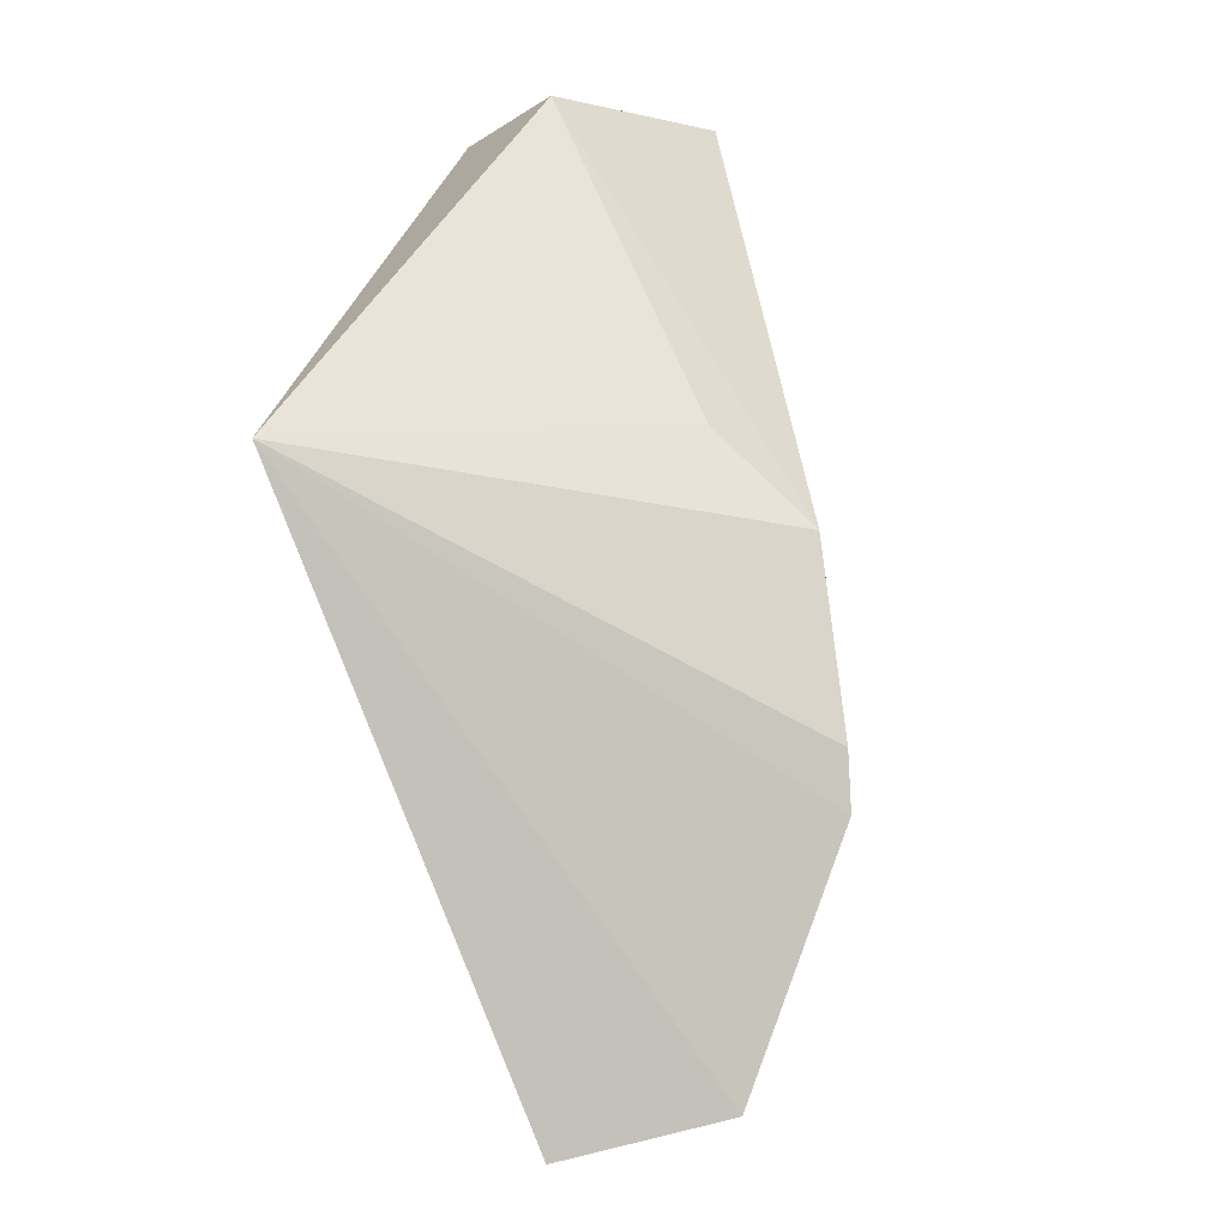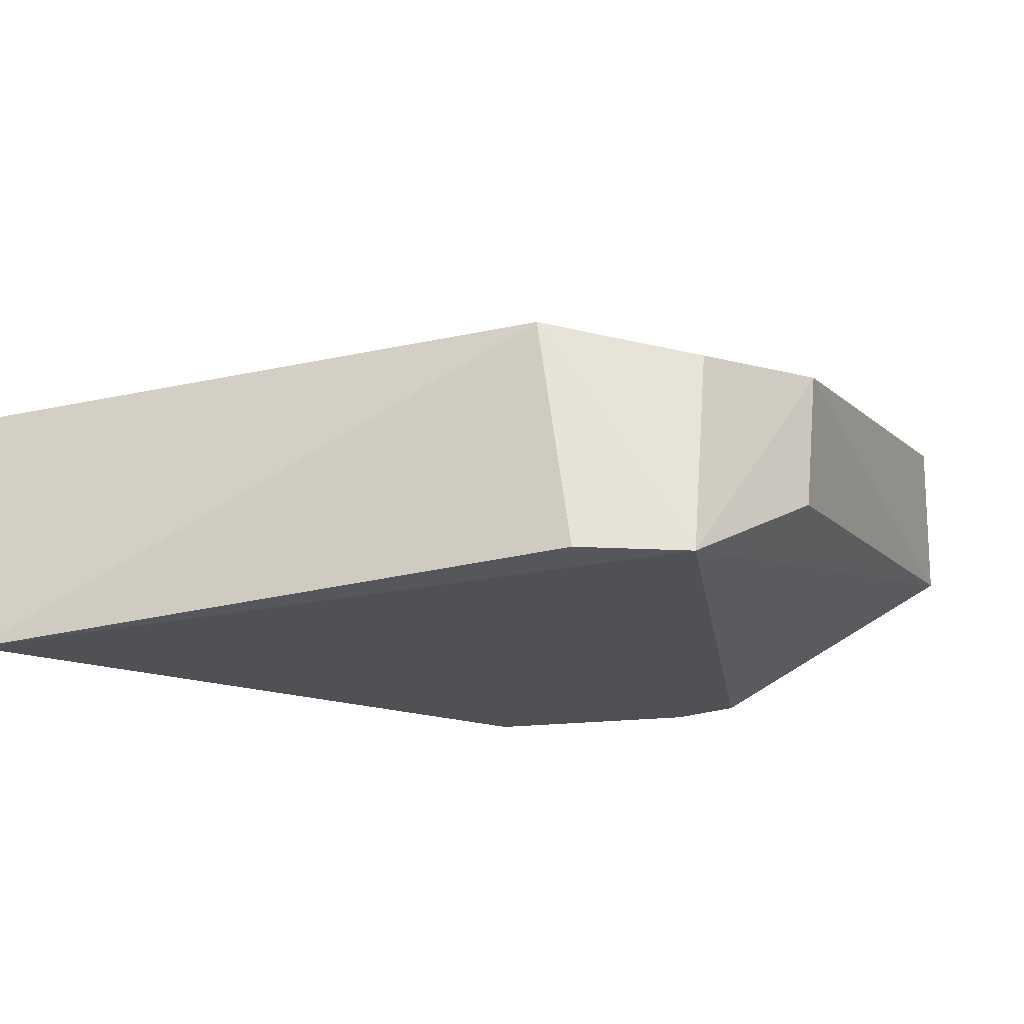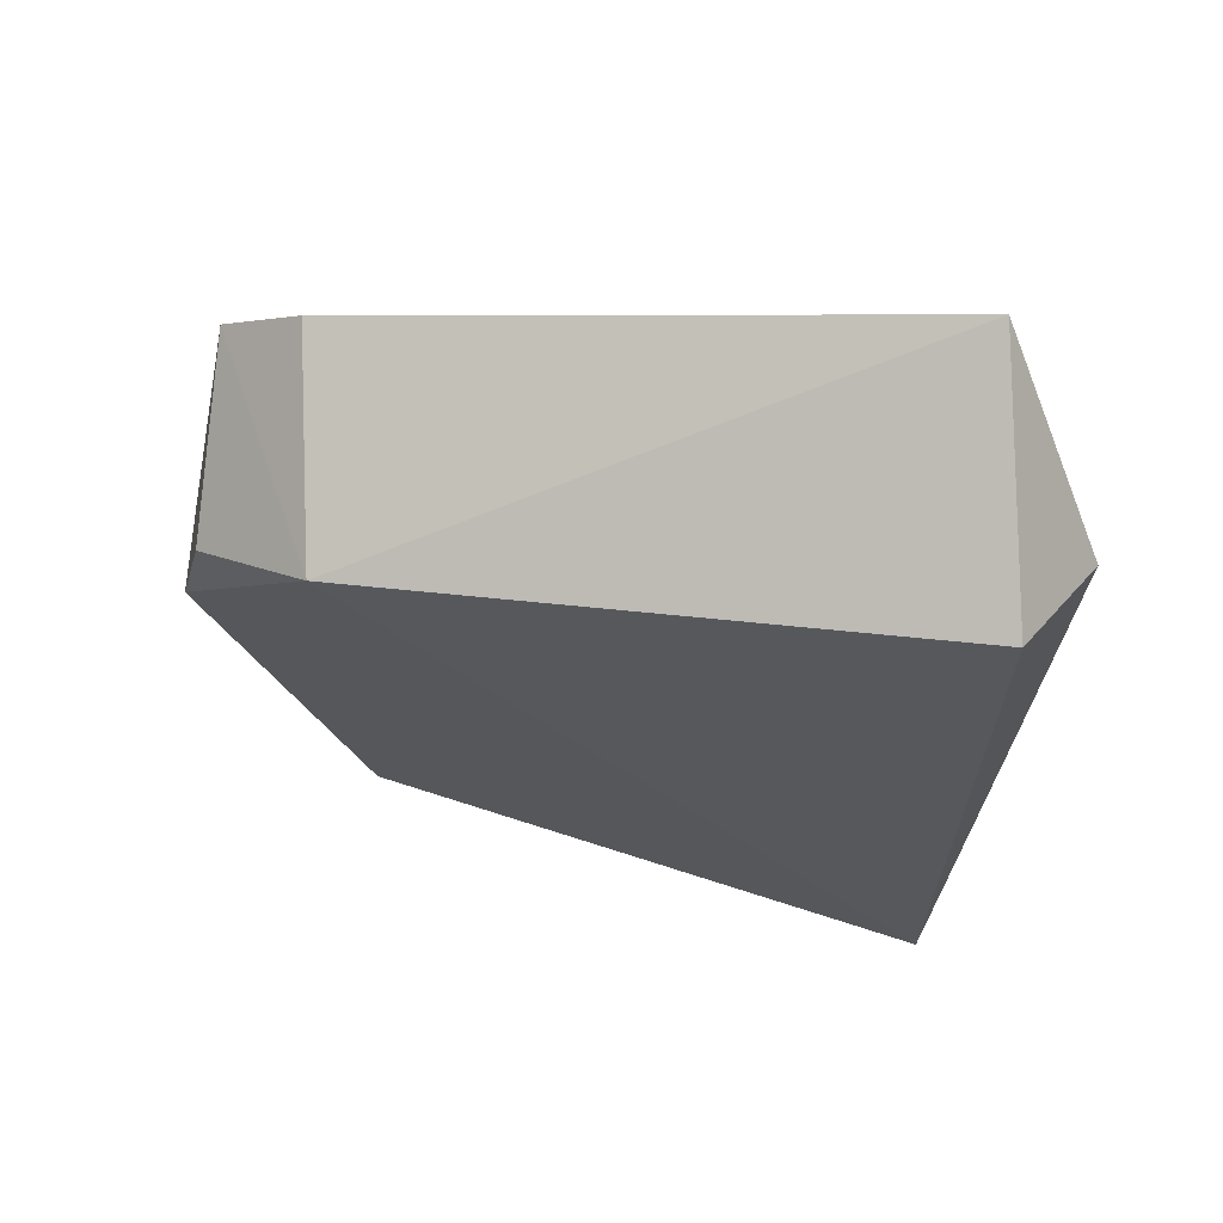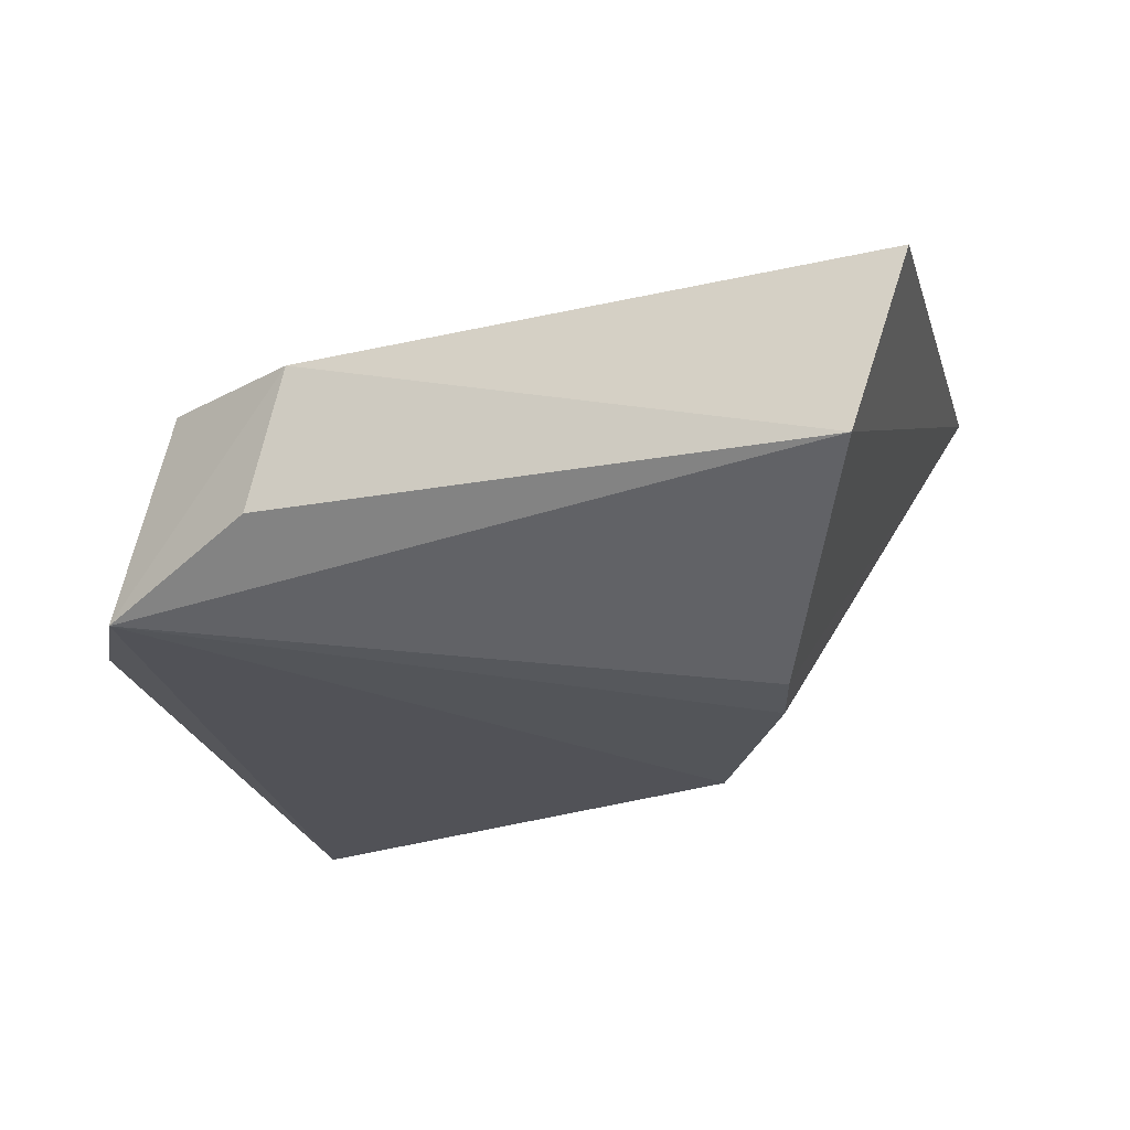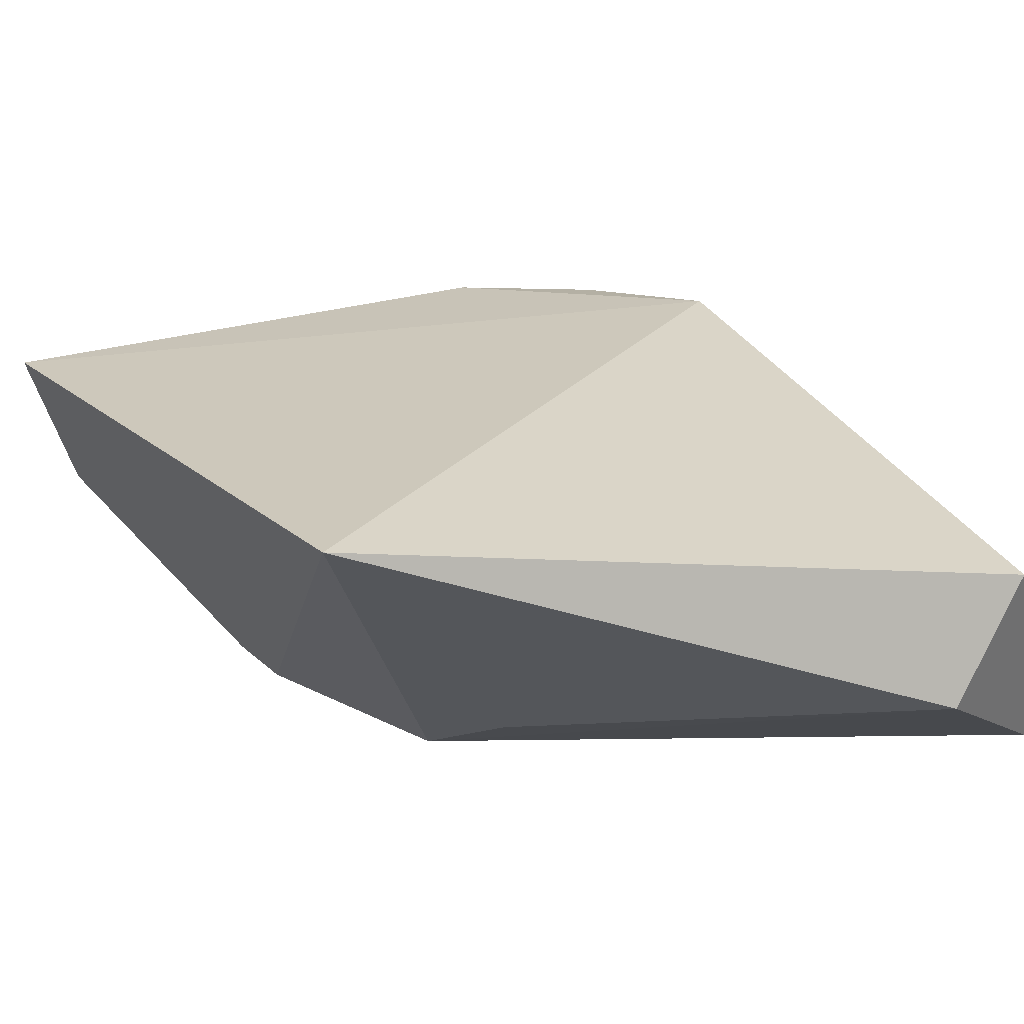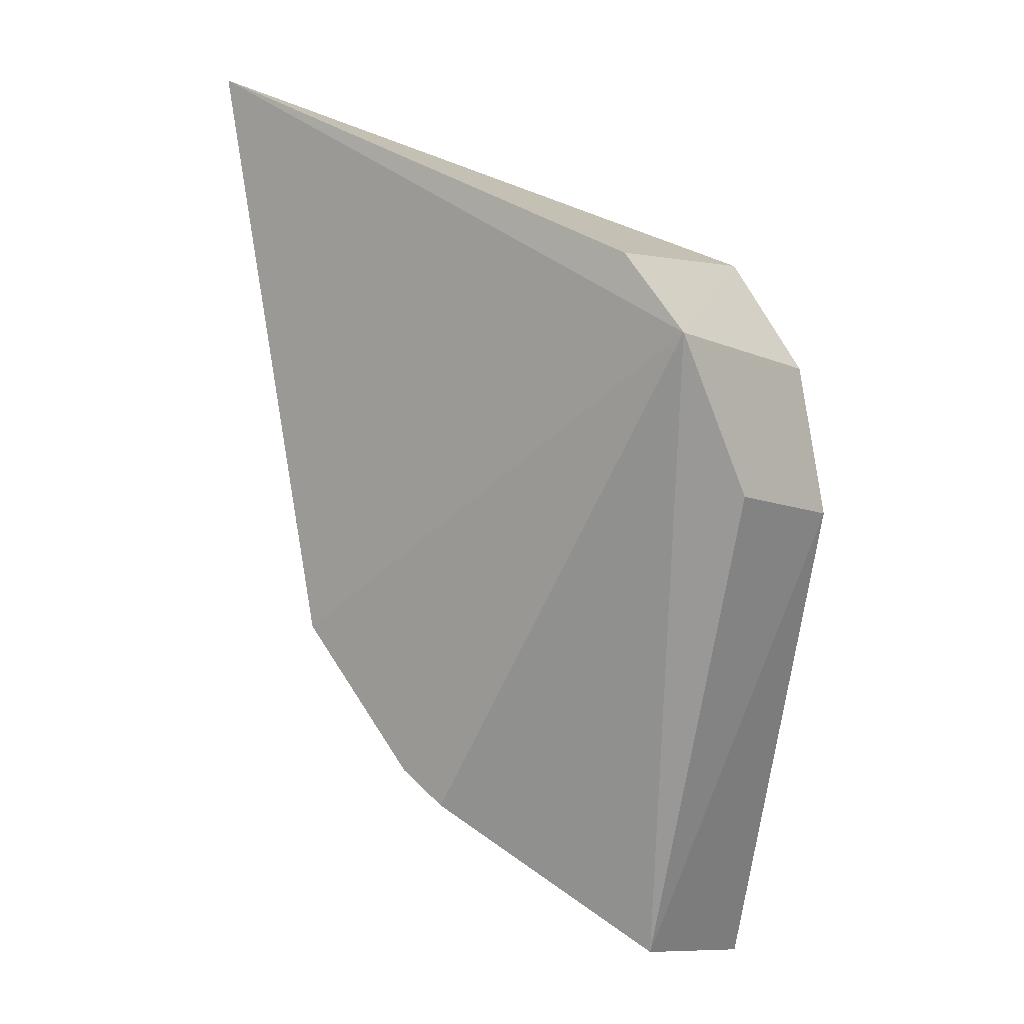
<metadata>
{"format":"obj","ext":"obj","renderer":"f3d","projection":"perspective","resolution":1024,"background":"white","views":[{"elev":-62.0,"azim":104.0,"up":"+Y"},{"elev":-12.1,"azim":-143.1,"up":"+Z"},{"elev":75.5,"azim":12.1,"up":"+Y"},{"elev":-18.9,"azim":-57.9,"up":"+Z"},{"elev":31.3,"azim":75.8,"up":"+Z"},{"elev":9.5,"azim":-132.4,"up":"+Y"}]}
</metadata>
<code>
v 0.02033 0.05884 0.04342
v 0.02206 0.08497 0.0327
v -0.005843 0.08252 0.03859
v -0.01184 0.0804 0.02888
v 0.002758 0.05912 0.02573
v 0.01684 0.09114 0.02648
v 0.01958 0.08863 0.03724
v 0.008877 0.06512 0.02511
v -0.005847 0.04926 0.0394
v -0.008251 0.08356 0.02896
v 0.01302 0.06772 0.0284
v -0.006975 0.05123 0.03231
v -0.01237 0.07187 0.03753
v 0.000637 0.05781 0.02614
v -0.011 0.07824 0.03728
v -0.01278 0.07329 0.03179
f 7 1 2
f 7 3 1
f 7 6 3
f 7 2 6
f 8 1 5
f 8 6 2
f 8 5 4
f 8 4 6
f 9 1 3
f 10 6 4
f 10 4 3
f 10 3 6
f 11 8 2
f 11 2 1
f 11 1 8
f 12 1 9
f 13 9 3
f 13 12 9
f 14 5 1
f 14 1 12
f 14 12 4
f 14 4 5
f 15 13 3
f 15 3 4
f 15 4 13
f 16 13 4
f 16 4 12
f 16 12 13

</code>
